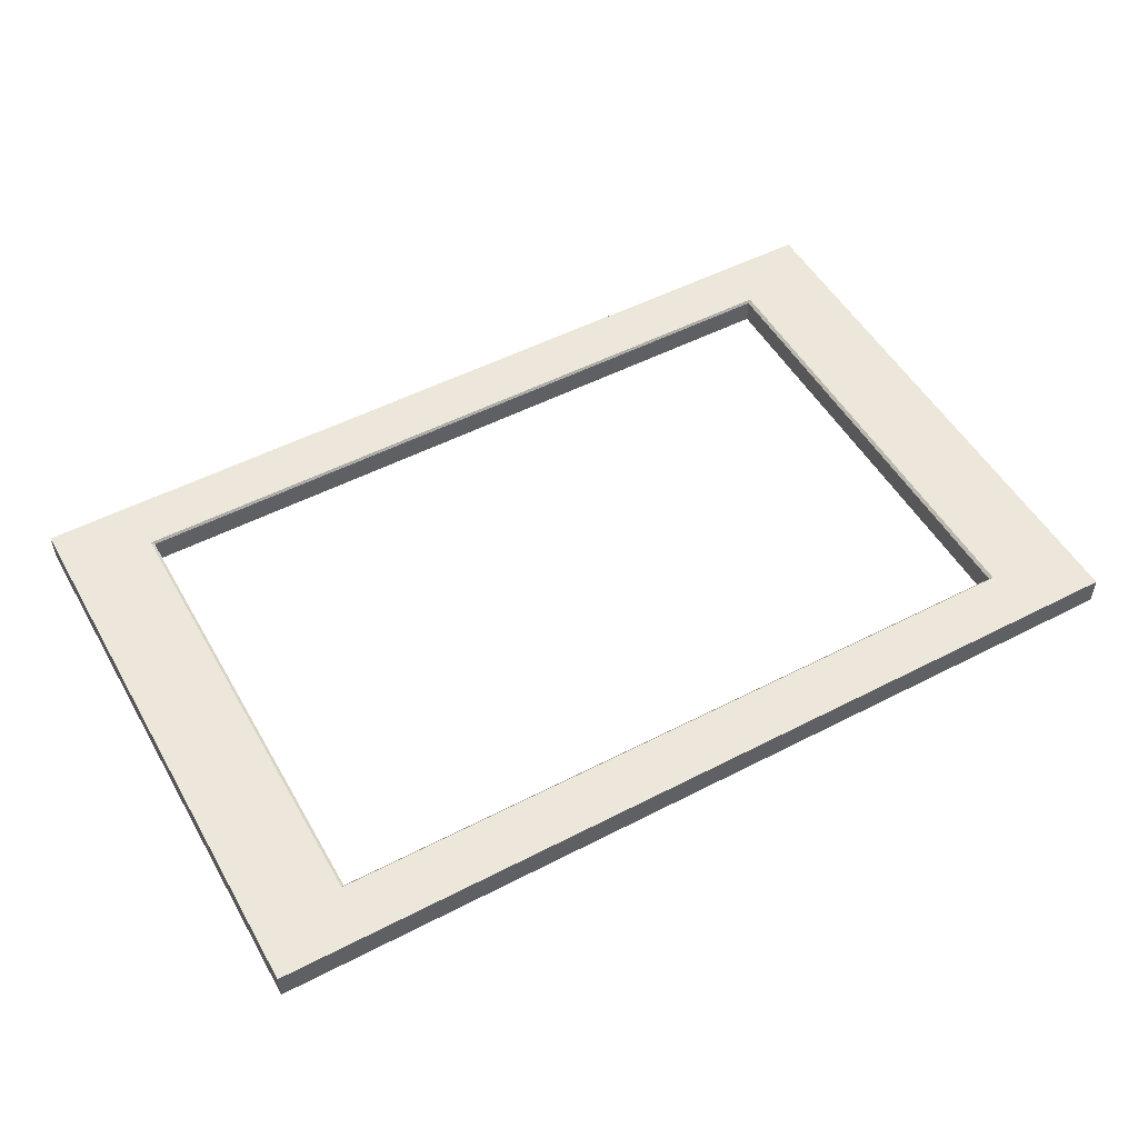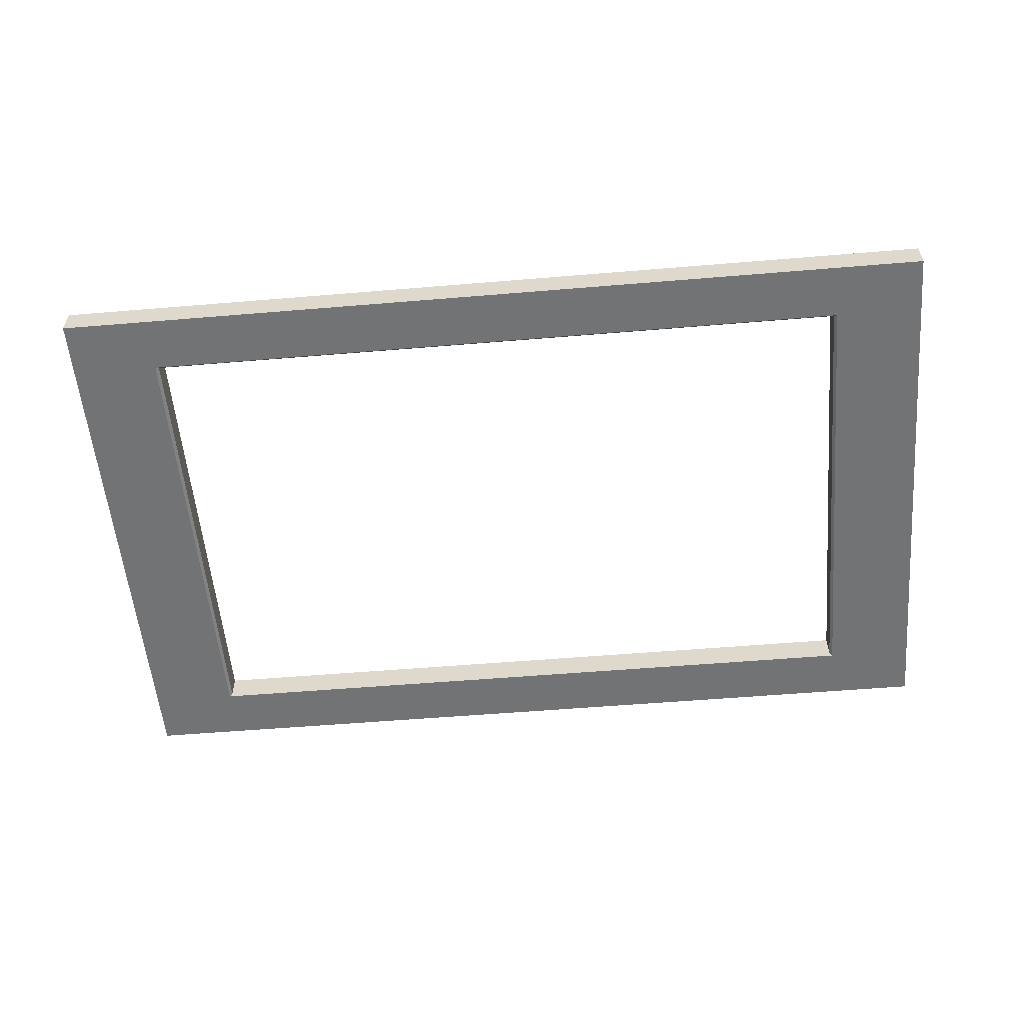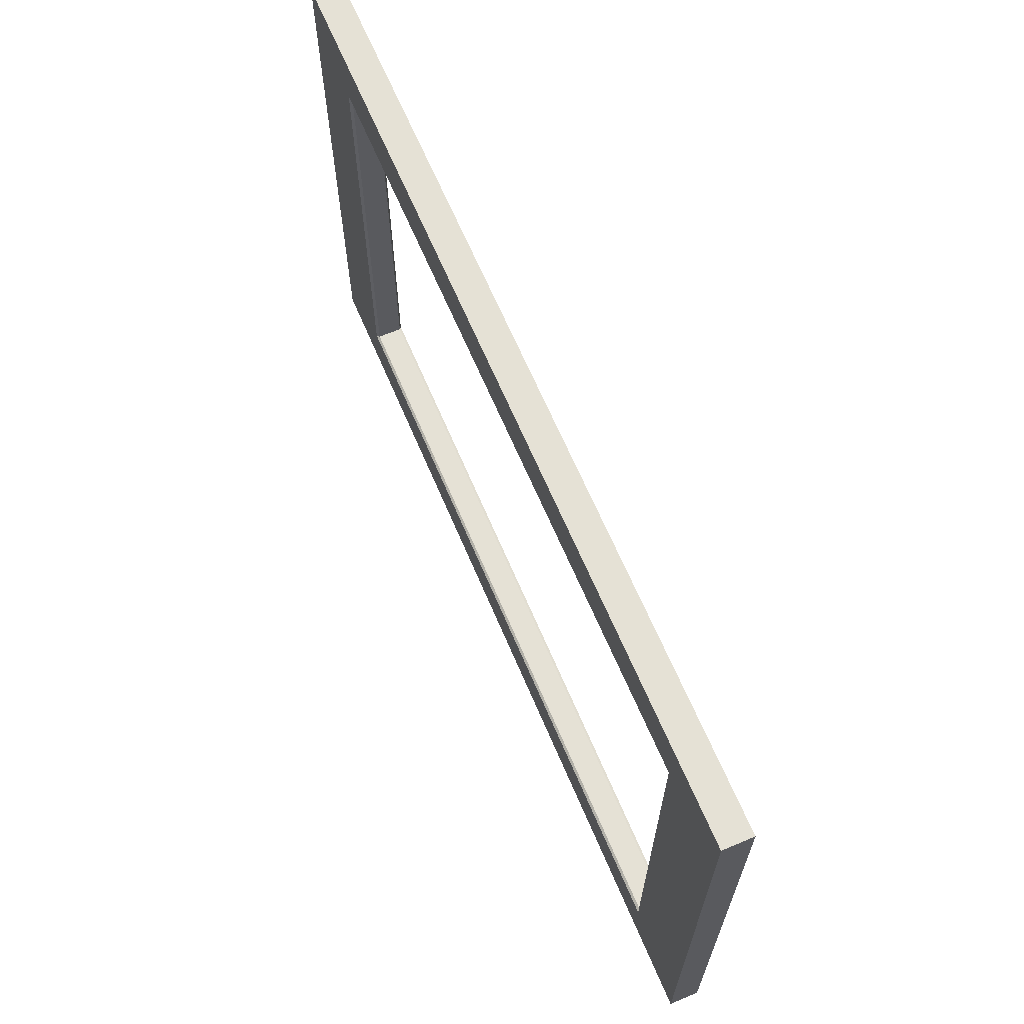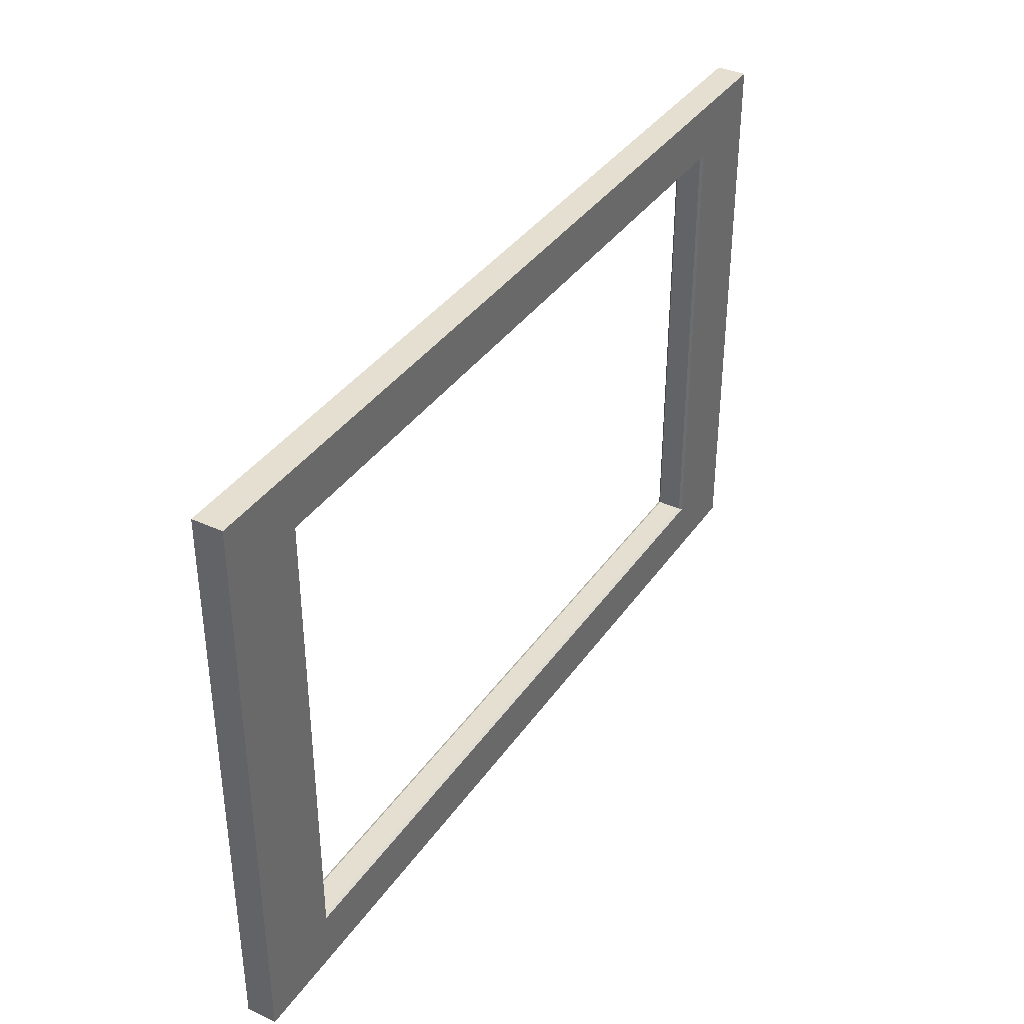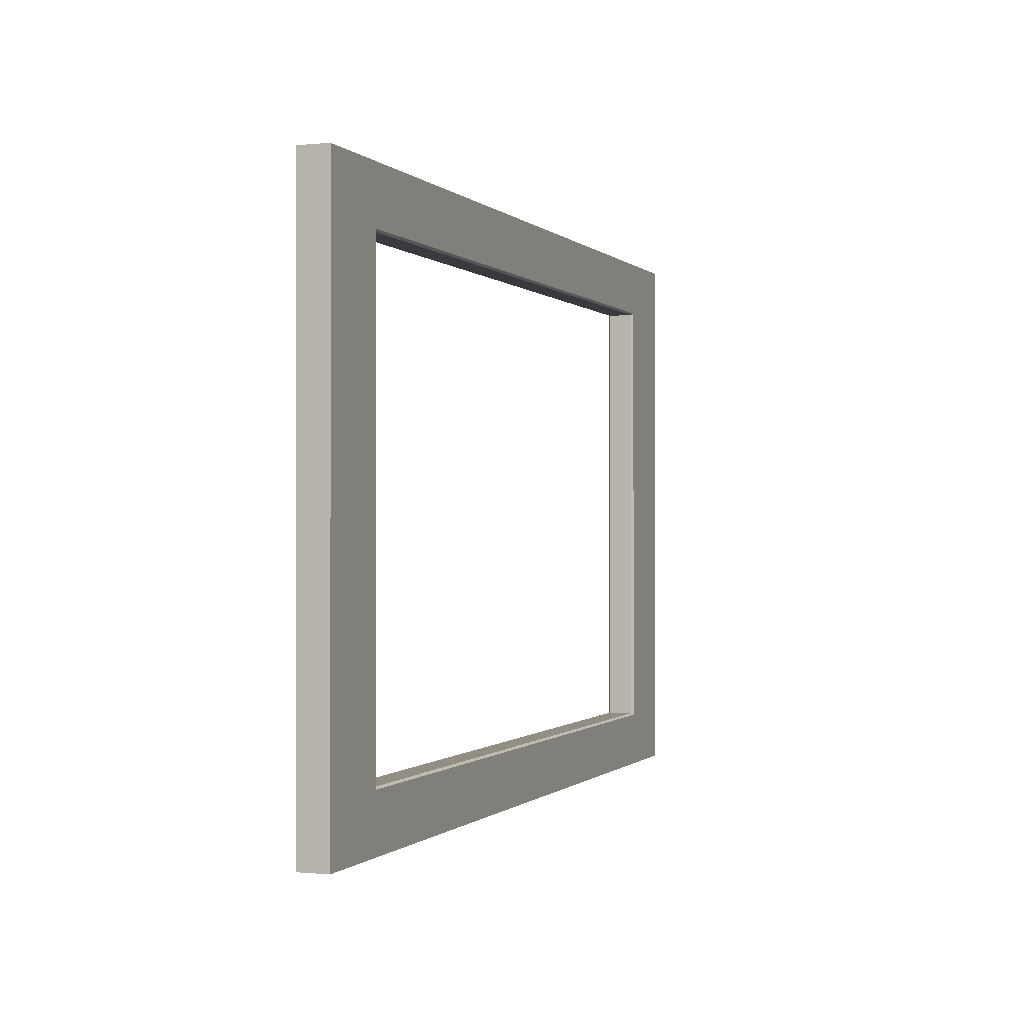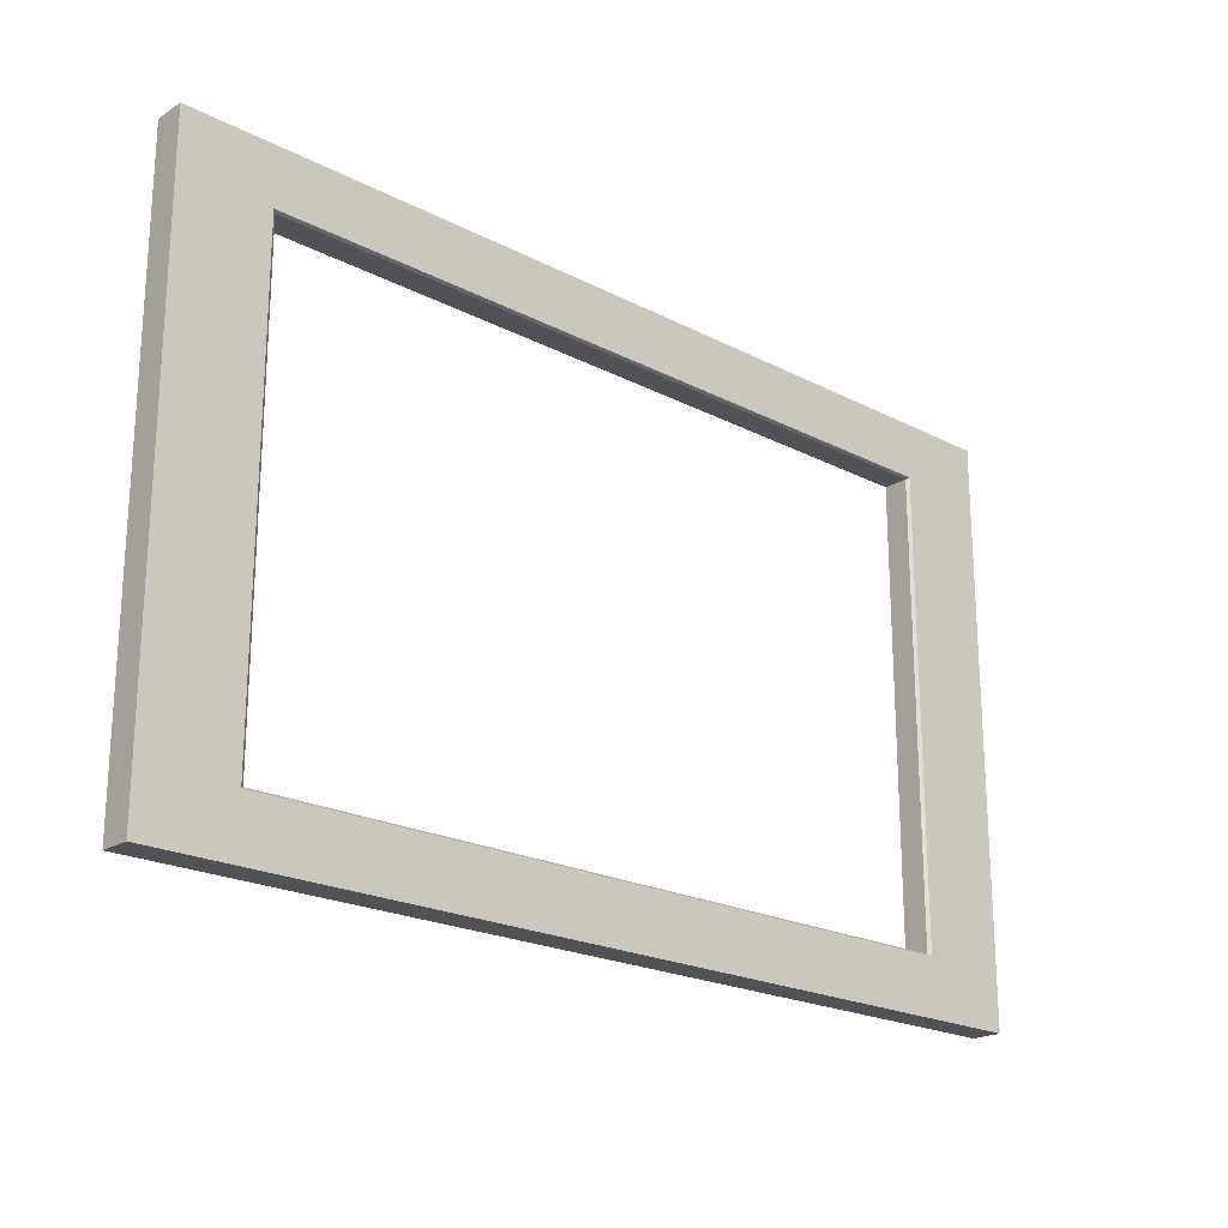
<metadata>
{"format":"obj","ext":"obj","renderer":"f3d","projection":"perspective","resolution":1024,"background":"white","views":[{"elev":51.8,"azim":150.8,"up":"+Y"},{"elev":-55.9,"azim":-175.0,"up":"+Y"},{"elev":65.1,"azim":-112.9,"up":"+Z"},{"elev":37.4,"azim":-59.4,"up":"+Z"},{"elev":-0.4,"azim":110.1,"up":"+Z"},{"elev":-21.3,"azim":137.4,"up":"+Z"}]}
</metadata>
<code>
v 117.9 150.2 14.15
v 117.9 150.1 14.15
v 117.9 150.1 11.67
v 117.9 150.2 11.67
v 117.9 150.2 11.67
v 117.9 150.1 11.67
v 114 150.1 11.67
v 114 150.2 11.67
v 114 150.2 11.67
v 114 150.1 11.67
v 114 150.1 14.15
v 114 150.2 14.15
v 114 150.2 14.15
v 114 150.1 14.15
v 117.9 150.1 14.15
v 117.9 150.2 14.15
v 117.9 150.2 11.67
v 117.5 150.2 11.91
v 117.5 150.2 13.91
v 117.9 150.2 14.15
v 117.9 150.1 14.15
v 117.5 150.1 13.91
v 117.5 150.1 11.91
v 117.9 150.1 11.67
v 114 150.2 11.67
v 114.3 150.2 11.91
v 114.3 150.1 11.91
v 114 150.1 11.67
v 114 150.2 14.15
v 114.3 150.2 13.91
v 114.3 150.1 13.91
v 114 150.1 14.15
v 117.5 150.2 13.9
v 117.5 150.2 11.92
v 117.5 150.1 11.92
v 117.5 150.1 13.9
v 117.5 150.2 11.92
v 114.4 150.2 11.92
v 114.4 150.1 11.92
v 117.5 150.1 11.92
v 114.4 150.2 11.92
v 114.4 150.2 13.9
v 114.4 150.1 13.9
v 114.4 150.1 11.92
v 114.4 150.2 13.9
v 117.5 150.2 13.9
v 117.5 150.1 13.9
v 114.4 150.1 13.9
v 117.5 150.2 11.91
v 117.5 150.2 11.92
v 117.5 150.2 13.9
v 117.5 150.2 13.91
v 114.3 150.2 11.91
v 114.4 150.2 11.92
v 117.5 150.2 11.92
v 117.5 150.2 11.91
v 114.3 150.2 13.91
v 114.4 150.2 13.9
v 114.4 150.2 11.92
v 114.3 150.2 11.91
v 117.5 150.2 13.91
v 117.5 150.2 13.9
v 114.4 150.2 13.9
v 114.3 150.2 13.91
v 117.5 150.1 13.91
v 117.5 150.1 13.9
v 117.5 150.1 11.92
v 117.5 150.1 11.91
v 114.3 150.1 13.91
v 114.4 150.1 13.9
v 117.5 150.1 13.9
v 117.5 150.1 13.91
v 114.3 150.1 11.91
v 114.4 150.1 11.92
v 114.4 150.1 13.9
v 114.3 150.1 13.91
v 117.5 150.1 11.91
v 117.5 150.1 11.92
v 114.4 150.1 11.92
v 114.3 150.1 11.91
f 1 2 3
f 3 4 1
f 5 6 7
f 7 8 5
f 9 10 11
f 11 12 9
f 13 14 15
f 15 16 13
f 17 18 19
f 19 20 17
f 21 22 23
f 23 24 21
f 25 26 18
f 18 17 25
f 24 23 27
f 27 28 24
f 29 30 26
f 26 25 29
f 28 27 31
f 31 32 28
f 20 19 30
f 30 29 20
f 32 31 22
f 22 21 32
f 33 34 35
f 35 36 33
f 37 38 39
f 39 40 37
f 41 42 43
f 43 44 41
f 45 46 47
f 47 48 45
f 49 50 51
f 51 52 49
f 53 54 55
f 55 56 53
f 57 58 59
f 59 60 57
f 61 62 63
f 63 64 61
f 65 66 67
f 67 68 65
f 69 70 71
f 71 72 69
f 73 74 75
f 75 76 73
f 77 78 79
f 79 80 77

</code>
